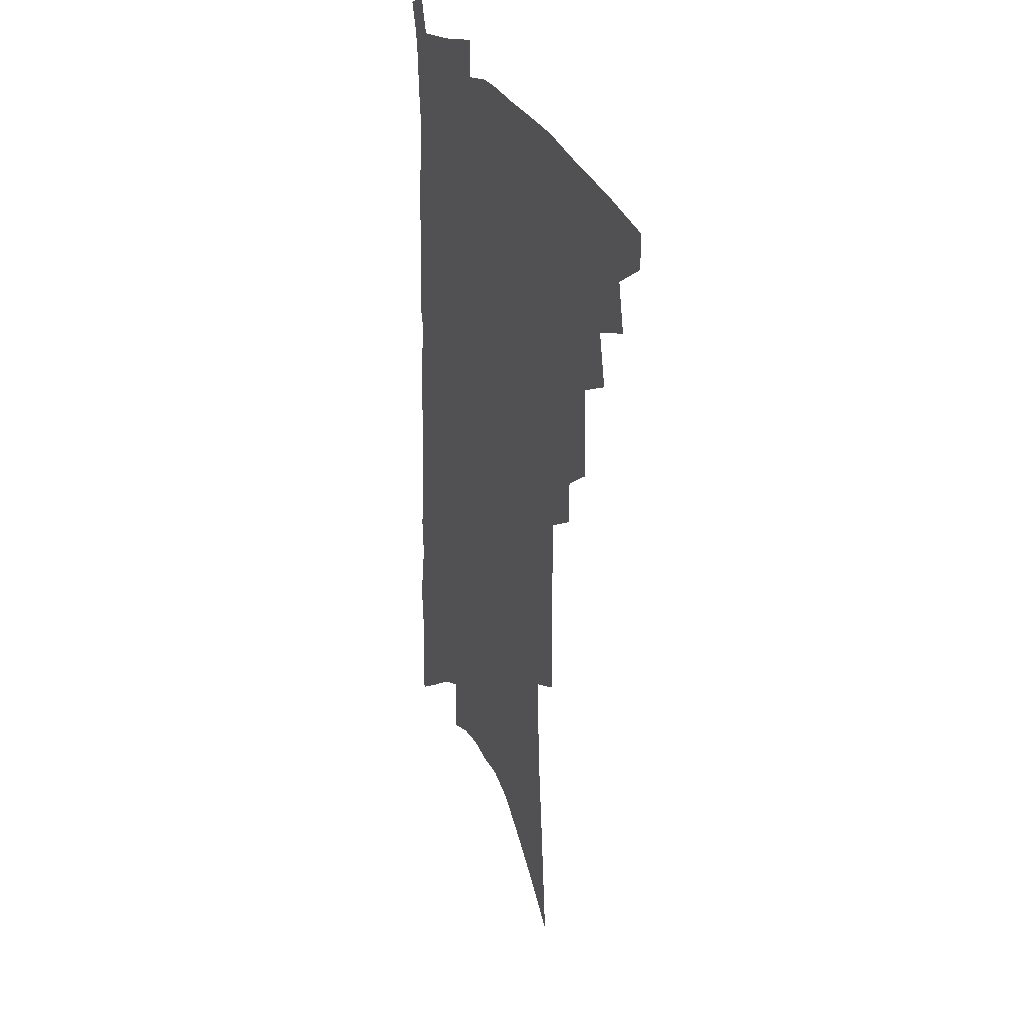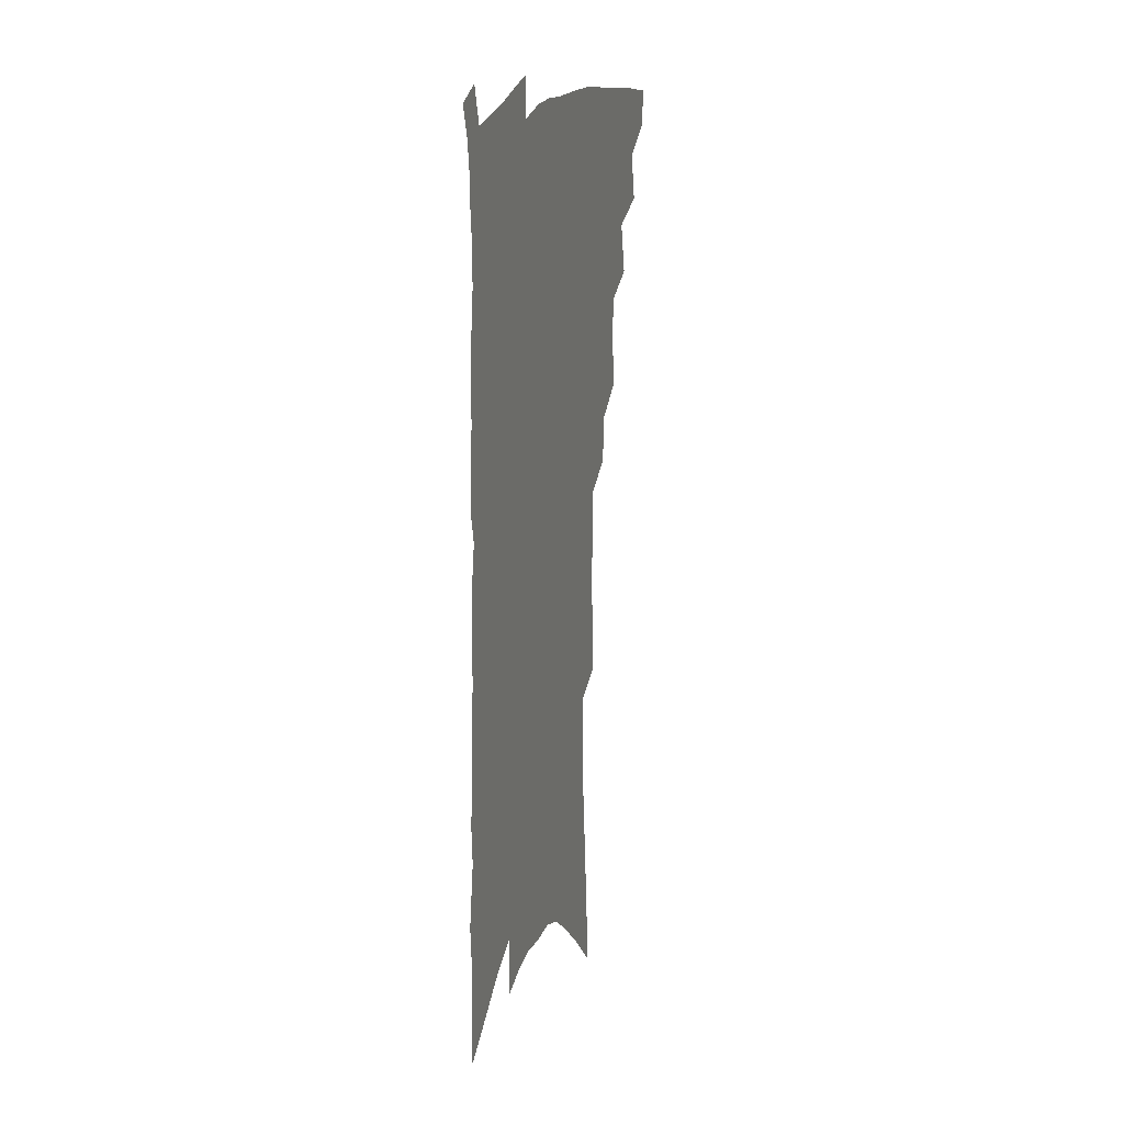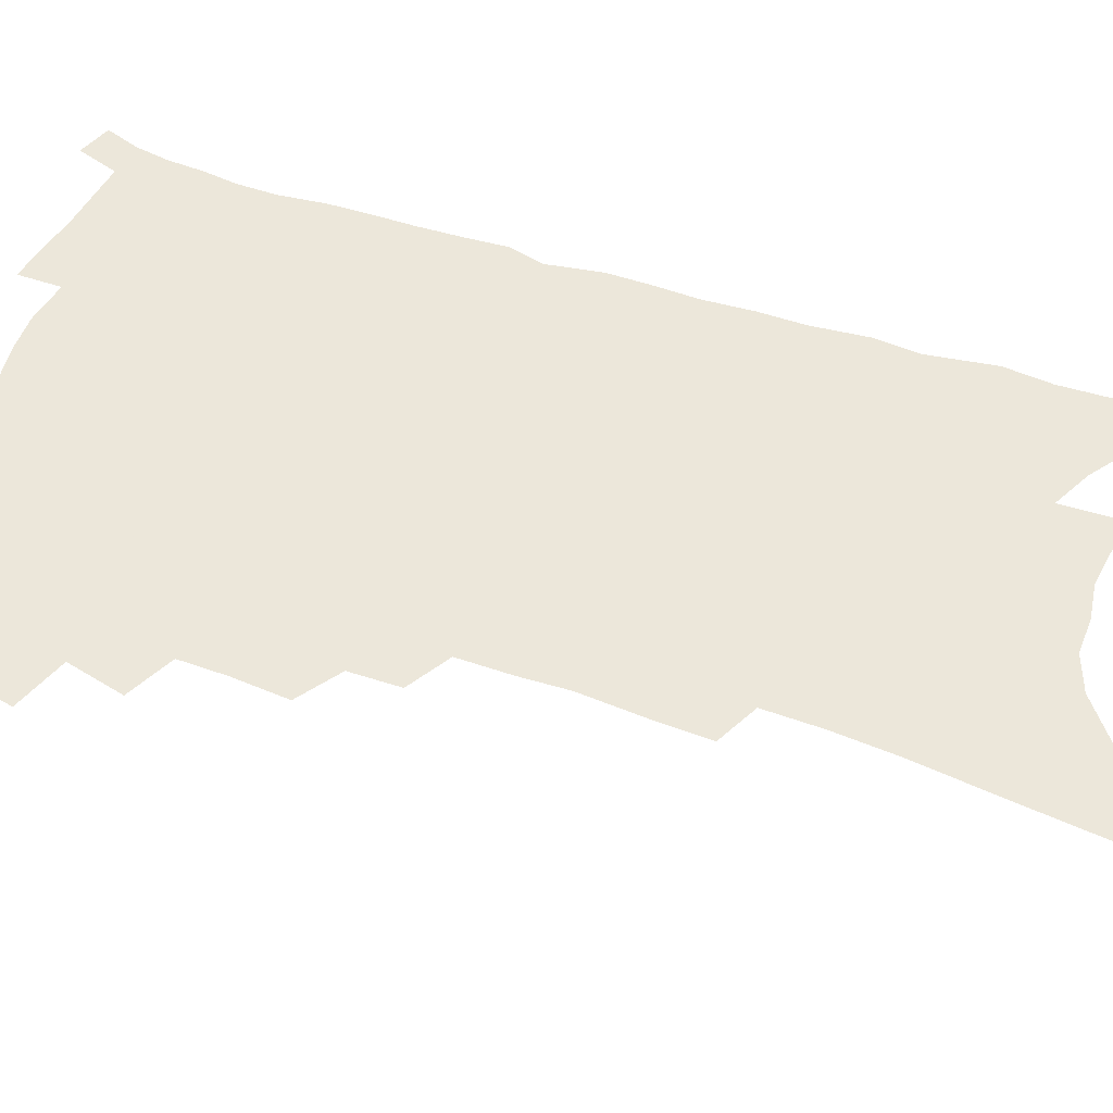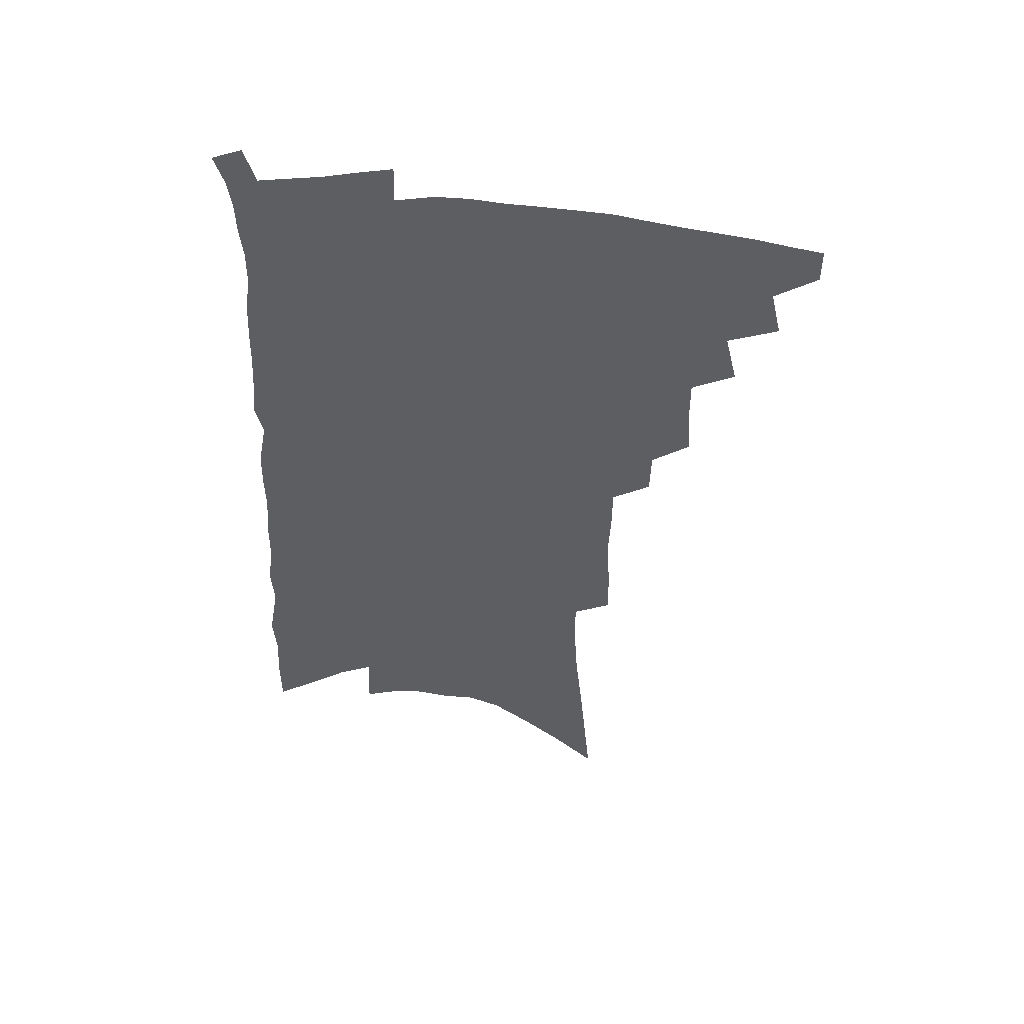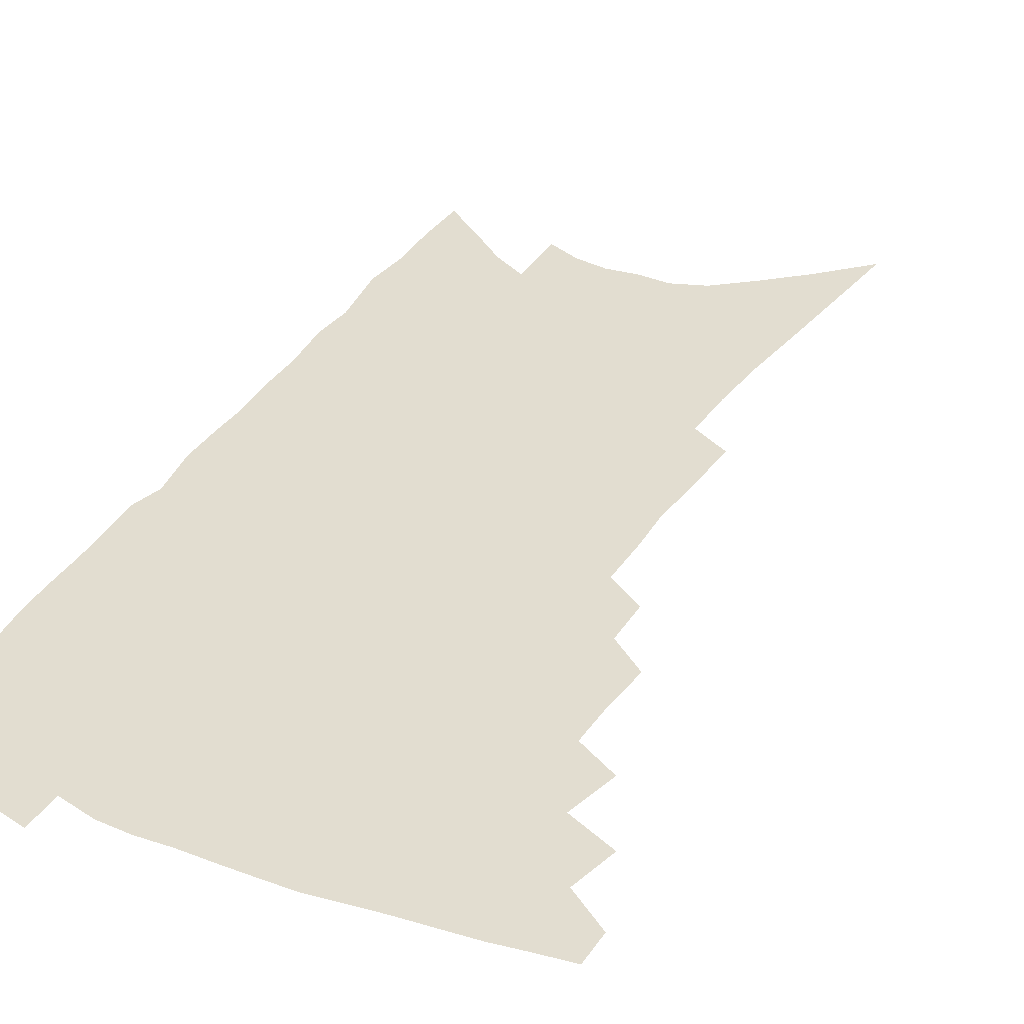
<metadata>
{"format":"obj","ext":"obj","renderer":"f3d","projection":"perspective","resolution":1024,"background":"white","views":[{"elev":28.5,"azim":-113.2,"up":"+Y"},{"elev":20.3,"azim":107.0,"up":"+Y"},{"elev":54.1,"azim":-69.5,"up":"+Z"},{"elev":52.2,"azim":-174.7,"up":"+Y"},{"elev":35.2,"azim":-150.7,"up":"+Z"}]}
</metadata>
<code>
v 485.1 465.6 0
v 485.1 479.2 0
v 497.2 436.5 0
v 501.3 455.1 0
v 500.6 468.4 0
v 498.1 481.5 0
v 511.6 408.9 0
v 516.2 429.2 0
v 515.2 443.3 0
v 515.7 457.9 0
v 513.4 470.7 0
v 510.8 484 0
v 526.6 364.2 0
v 527.9 383.8 0
v 528 400.7 0
v 531.4 420.1 0
v 529.8 432.7 0
v 529.5 446.8 0
v 528.3 459.8 0
v 526.4 472.5 0
v 524 485.8 0
v 541.5 336.2 0
v 541.1 353.9 0
v 542.5 374.1 0
v 543.5 392.7 0
v 544.5 409.6 0
v 543.8 422.2 0
v 543.6 436 0
v 542.6 448.9 0
v 541.2 461.6 0
v 539.2 474.5 0
v 537.1 487.5 0
v 555.4 248.1 0
v 555.9 269 0
v 557.2 291.2 0
v 556.3 308.4 0
v 556.1 327.3 0
v 556.6 346.8 0
v 556.3 363.7 0
v 555.7 378.9 0
v 555.3 393.3 0
v 556.4 410.1 0
v 557.2 425.3 0
v 556.8 438.4 0
v 555.6 450.8 0
v 553.8 463.4 0
v 552 476.3 0
v 549.9 489.6 0
v 560.6 112.3 0
v 563.2 141.5 0
v 565.8 169.6 0
v 568.5 197.3 0
v 569.9 220.8 0
v 570.1 240.9 0
v 571.2 263.8 0
v 571 282.8 0
v 570.4 300.6 0
v 570.1 318.6 0
v 569.6 335.6 0
v 569.8 353.5 0
v 569.4 368.9 0
v 570 385.6 0
v 570 400.3 0
v 570 414.5 0
v 569.9 427.7 0
v 569.2 440 0
v 568.8 452.3 0
v 567.1 464.6 0
v 564.9 477.9 0
v 562.6 491.9 0
v 577.4 129.8 0
v 579.8 158.9 0
v 582.6 188.2 0
v 583.2 210.6 0
v 584.2 233.5 0
v 583.5 251.2 0
v 584.1 272.9 0
v 584.2 292.6 0
v 583.7 309.8 0
v 583.2 326.5 0
v 582.5 342.2 0
v 582.2 358 0
v 582.2 373.8 0
v 582.1 388.4 0
v 582.4 403.5 0
v 582.3 416.9 0
v 581.8 429.1 0
v 581.6 441.4 0
v 581.2 453.4 0
v 579.8 465.6 0
v 577.9 478.8 0
v 575.9 492.7 0
v 592.6 143.9 0
v 594 170.2 0
v 596.2 198.9 0
v 596.8 221.3 0
v 596.6 241.1 0
v 596.3 260.2 0
v 595.9 278 0
v 595.7 296.5 0
v 595.5 314.9 0
v 594.7 329.8 0
v 594.5 346.5 0
v 594 361 0
v 594 376.6 0
v 593.8 390.5 0
v 593.9 404.9 0
v 593.9 418.2 0
v 593.9 430.9 0
v 593.5 442.4 0
v 592.9 454.3 0
v 592.3 466.3 0
v 591.1 479 0
v 589 493.3 0
v 607 156 0
v 608.2 183 0
v 608.7 206.3 0
v 608.4 225.6 0
v 608.1 244.1 0
v 607.6 262 0
v 607.7 283.8 0
v 607.1 300.3 0
v 606.5 316.3 0
v 606.3 334.1 0
v 605.8 347.8 0
v 605.3 362.1 0
v 605.2 377.6 0
v 605.4 392.4 0
v 605.4 406.1 0
v 605.6 419.4 0
v 605.3 430.8 0
v 605.2 442.9 0
v 605.1 455 0
v 604.6 466.8 0
v 603.9 479.1 0
v 602 493.7 0
v 619.7 161.2 0
v 620.3 187.1 0
v 620.3 209.2 0
v 620.2 230.4 0
v 619.4 246.6 0
v 619.3 267.7 0
v 618.8 284.9 0
v 618.3 302.1 0
v 617.8 319.3 0
v 617.4 334.6 0
v 617.1 350 0
v 616.8 364.8 0
v 616.7 380.1 0
v 616.6 393.2 0
v 616.5 405.3 0
v 616.9 420.3 0
v 617 431.7 0
v 617.3 443.8 0
v 617 455.5 0
v 616.5 467.5 0
v 616.3 479.6 0
v 614.7 495 0
v 632 161 0
v 632.1 188.5 0
v 631.9 212 0
v 631.5 232 0
v 631 250.1 0
v 630.6 266.2 0
v 630 284.1 0
v 629.4 301.3 0
v 628.9 319.1 0
v 628.4 336.2 0
v 628.2 350.3 0
v 627.9 365.6 0
v 627.8 379.8 0
v 627.7 393.8 0
v 627.8 406.9 0
v 628 419.8 0
v 628.4 431.2 0
v 628.8 444.5 0
v 629 455.7 0
v 629.1 467.4 0
v 628.8 480 0
v 627.5 494.8 0
v 644.4 163.1 0
v 643.9 189.3 0
v 643.7 208.4 0
v 642.8 231 0
v 642.4 249.1 0
v 641.9 266 0
v 641.1 284.4 0
v 640.5 301.6 0
v 640.1 317.5 0
v 639.5 335.2 0
v 639.4 349.4 0
v 638.9 365.2 0
v 639 378.7 0
v 638.8 393.3 0
v 638.8 406.3 0
v 638.8 419.5 0
v 639.7 430.5 0
v 640.1 443.6 0
v 640.6 455.4 0
v 641.1 467.1 0
v 641.8 479 0
v 642.3 491.8 0
v 642 507.1 0
v 656.9 161.7 0
v 656.1 186.7 0
v 655.4 207.9 0
v 655.9 223.8 0
v 654 247.7 0
v 653.1 266.3 0
v 652.2 284.1 0
v 651.5 301.8 0
v 651.4 315.9 0
v 650.6 333.6 0
v 650.7 347.7 0
v 651 361.4 0
v 650.3 377.2 0
v 650 391.7 0
v 650.2 404.7 0
v 650.3 417.7 0
v 651 429.9 0
v 651.3 443.4 0
v 652.1 454.7 0
v 653 466.3 0
v 654 478 0
v 654.7 490.3 0
v 654.9 504.3 0
v 669.9 157 0
v 668.9 181.4 0
v 668 202.9 0
v 667.4 222.6 0
v 666.1 244.1 0
v 664.7 264.1 0
v 663.4 283.2 0
v 662.9 299.6 0
v 662.6 314.8 0
v 661.9 331.2 0
v 662.7 344.3 0
v 662.3 359.6 0
v 662 374.3 0
v 661.5 389.5 0
v 661.5 402.9 0
v 661.1 417.2 0
v 662.5 428.5 0
v 662.8 441.6 0
v 663.7 453.5 0
v 664.6 465.2 0
v 665.8 476.9 0
v 667 488.4 0
v 668 501.2 0
v 682.4 174.8 0
v 681.1 197.1 0
v 679.5 219.5 0
v 679.3 237.3 0
v 678.4 256.1 0
v 677.3 274.7 0
v 675.9 293.1 0
v 674.9 310.2 0
v 675.2 324.9 0
v 675.6 339.1 0
v 674.5 355.6 0
v 674 370.8 0
v 674.1 384.9 0
v 674 399 0
v 674.7 412.1 0
v 674.3 426.1 0
v 675 438.8 0
v 675.1 452.4 0
v 676.1 464.2 0
v 677.2 475.7 0
v 678.8 487.3 0
v 680.2 499.2 0
v 697.8 163.6 0
v 695.8 187.4 0
v 695.5 206.8 0
v 693.2 229.2 0
v 692.7 247.5 0
v 691.5 266.2 0
v 690.9 283.5 0
v 689.1 301.9 0
v 689.3 317.2 0
v 689.2 332.6 0
v 687.7 349.6 0
v 687 365.4 0
v 687.7 379 0
v 688.3 392.7 0
v 687.7 407.5 0
v 686.2 423.2 0
v 687.3 435.7 0
v 687.8 448.9 0
v 687.9 462.1 0
v 688.9 474.1 0
v 690.4 485.7 0
v 692.1 497.2 0
v 696.5 511.6 0
v 713.3 153.1 0
v 713.4 172.5 0
v 712.3 193.4 0
v 713.6 210.4 0
v 709.6 234.5 0
v 710.7 250.4 0
v 708.4 270.3 0
v 708.2 287 0
v 706.8 304.7 0
v 707 320.1 0
v 706.8 336 0
v 703.4 355.5 0
v 706.2 367.6 0
v 704.9 383.5 0
v 704.1 398.8 0
v 703.8 413.6 0
v 703.1 428.3 0
v 701 444.9 0
v 700.9 458.7 0
v 702.1 470.8 0
v 702.6 483.7 0
v 704.2 495.3 0
v 707.9 506.9 0
f 4 5 1
f 1 5 2
f 5 6 2
f 8 9 3
f 3 9 4
f 9 10 4
f 4 10 5
f 10 11 5
f 5 11 6
f 11 12 6
f 15 16 7
f 7 16 8
f 16 17 8
f 8 17 9
f 17 18 9
f 9 18 10
f 18 19 10
f 10 19 11
f 19 20 11
f 11 20 12
f 20 21 12
f 23 24 13
f 13 24 14
f 24 25 14
f 14 25 15
f 25 26 15
f 15 26 16
f 26 27 16
f 16 27 17
f 27 28 17
f 17 28 18
f 28 29 18
f 18 29 19
f 29 30 19
f 19 30 20
f 30 31 20
f 20 31 21
f 31 32 21
f 37 38 22
f 22 38 23
f 38 39 23
f 23 39 24
f 39 40 24
f 24 40 25
f 40 41 25
f 25 41 26
f 41 42 26
f 26 42 27
f 42 43 27
f 27 43 28
f 43 44 28
f 28 44 29
f 44 45 29
f 29 45 30
f 45 46 30
f 30 46 31
f 46 47 31
f 31 47 32
f 47 48 32
f 54 55 33
f 33 55 34
f 55 56 34
f 34 56 35
f 56 57 35
f 35 57 36
f 57 58 36
f 36 58 37
f 58 59 37
f 37 59 38
f 59 60 38
f 38 60 39
f 60 61 39
f 39 61 40
f 61 62 40
f 40 62 41
f 62 63 41
f 41 63 42
f 63 64 42
f 42 64 43
f 64 65 43
f 43 65 44
f 65 66 44
f 44 66 45
f 66 67 45
f 45 67 46
f 67 68 46
f 46 68 47
f 68 69 47
f 47 69 48
f 69 70 48
f 49 71 50
f 71 72 50
f 50 72 51
f 72 73 51
f 51 73 52
f 73 74 52
f 52 74 53
f 74 75 53
f 53 75 54
f 75 76 54
f 54 76 55
f 76 77 55
f 55 77 56
f 77 78 56
f 56 78 57
f 78 79 57
f 57 79 58
f 79 80 58
f 58 80 59
f 80 81 59
f 59 81 60
f 81 82 60
f 60 82 61
f 82 83 61
f 61 83 62
f 83 84 62
f 62 84 63
f 84 85 63
f 63 85 64
f 85 86 64
f 64 86 65
f 86 87 65
f 65 87 66
f 87 88 66
f 66 88 67
f 88 89 67
f 67 89 68
f 89 90 68
f 68 90 69
f 90 91 69
f 69 91 70
f 91 92 70
f 71 93 72
f 93 94 72
f 72 94 73
f 94 95 73
f 73 95 74
f 95 96 74
f 74 96 75
f 96 97 75
f 75 97 76
f 97 98 76
f 76 98 77
f 98 99 77
f 77 99 78
f 99 100 78
f 78 100 79
f 100 101 79
f 79 101 80
f 101 102 80
f 80 102 81
f 102 103 81
f 81 103 82
f 103 104 82
f 82 104 83
f 104 105 83
f 83 105 84
f 105 106 84
f 84 106 85
f 106 107 85
f 85 107 86
f 107 108 86
f 86 108 87
f 108 109 87
f 87 109 88
f 109 110 88
f 88 110 89
f 110 111 89
f 89 111 90
f 111 112 90
f 90 112 91
f 112 113 91
f 91 113 92
f 113 114 92
f 93 115 94
f 115 116 94
f 94 116 95
f 116 117 95
f 95 117 96
f 117 118 96
f 96 118 97
f 118 119 97
f 97 119 98
f 119 120 98
f 98 120 99
f 120 121 99
f 99 121 100
f 121 122 100
f 100 122 101
f 122 123 101
f 101 123 102
f 123 124 102
f 102 124 103
f 124 125 103
f 103 125 104
f 125 126 104
f 104 126 105
f 126 127 105
f 105 127 106
f 127 128 106
f 106 128 107
f 128 129 107
f 107 129 108
f 129 130 108
f 108 130 109
f 130 131 109
f 109 131 110
f 131 132 110
f 110 132 111
f 132 133 111
f 111 133 112
f 133 134 112
f 112 134 113
f 134 135 113
f 113 135 114
f 135 136 114
f 115 137 116
f 137 138 116
f 116 138 117
f 138 139 117
f 117 139 118
f 139 140 118
f 118 140 119
f 140 141 119
f 119 141 120
f 141 142 120
f 120 142 121
f 142 143 121
f 121 143 122
f 143 144 122
f 122 144 123
f 144 145 123
f 123 145 124
f 145 146 124
f 124 146 125
f 146 147 125
f 125 147 126
f 147 148 126
f 126 148 127
f 148 149 127
f 127 149 128
f 149 150 128
f 128 150 129
f 150 151 129
f 129 151 130
f 151 152 130
f 130 152 131
f 152 153 131
f 131 153 132
f 153 154 132
f 132 154 133
f 154 155 133
f 133 155 134
f 155 156 134
f 134 156 135
f 156 157 135
f 135 157 136
f 157 158 136
f 137 159 138
f 159 160 138
f 138 160 139
f 160 161 139
f 139 161 140
f 161 162 140
f 140 162 141
f 162 163 141
f 141 163 142
f 163 164 142
f 142 164 143
f 164 165 143
f 143 165 144
f 165 166 144
f 144 166 145
f 166 167 145
f 145 167 146
f 167 168 146
f 146 168 147
f 168 169 147
f 147 169 148
f 169 170 148
f 148 170 149
f 170 171 149
f 149 171 150
f 171 172 150
f 150 172 151
f 172 173 151
f 151 173 152
f 173 174 152
f 152 174 153
f 174 175 153
f 153 175 154
f 175 176 154
f 154 176 155
f 176 177 155
f 155 177 156
f 177 178 156
f 156 178 157
f 178 179 157
f 157 179 158
f 179 180 158
f 159 181 160
f 181 182 160
f 160 182 161
f 182 183 161
f 161 183 162
f 183 184 162
f 162 184 163
f 184 185 163
f 163 185 164
f 185 186 164
f 164 186 165
f 186 187 165
f 165 187 166
f 187 188 166
f 166 188 167
f 188 189 167
f 167 189 168
f 189 190 168
f 168 190 169
f 190 191 169
f 169 191 170
f 191 192 170
f 170 192 171
f 192 193 171
f 171 193 172
f 193 194 172
f 172 194 173
f 194 195 173
f 173 195 174
f 195 196 174
f 174 196 175
f 196 197 175
f 175 197 176
f 197 198 176
f 176 198 177
f 198 199 177
f 177 199 178
f 199 200 178
f 178 200 179
f 200 201 179
f 179 201 180
f 201 202 180
f 181 204 182
f 204 205 182
f 182 205 183
f 205 206 183
f 183 206 184
f 206 207 184
f 184 207 185
f 207 208 185
f 185 208 186
f 208 209 186
f 186 209 187
f 209 210 187
f 187 210 188
f 210 211 188
f 188 211 189
f 211 212 189
f 189 212 190
f 212 213 190
f 190 213 191
f 213 214 191
f 191 214 192
f 214 215 192
f 192 215 193
f 215 216 193
f 193 216 194
f 216 217 194
f 194 217 195
f 217 218 195
f 195 218 196
f 218 219 196
f 196 219 197
f 219 220 197
f 197 220 198
f 220 221 198
f 198 221 199
f 221 222 199
f 199 222 200
f 222 223 200
f 200 223 201
f 223 224 201
f 201 224 202
f 224 225 202
f 202 225 203
f 225 226 203
f 204 227 205
f 227 228 205
f 205 228 206
f 228 229 206
f 206 229 207
f 229 230 207
f 207 230 208
f 230 231 208
f 208 231 209
f 231 232 209
f 209 232 210
f 232 233 210
f 210 233 211
f 233 234 211
f 211 234 212
f 234 235 212
f 212 235 213
f 235 236 213
f 213 236 214
f 236 237 214
f 214 237 215
f 237 238 215
f 215 238 216
f 238 239 216
f 216 239 217
f 239 240 217
f 217 240 218
f 240 241 218
f 218 241 219
f 241 242 219
f 219 242 220
f 242 243 220
f 220 243 221
f 243 244 221
f 221 244 222
f 244 245 222
f 222 245 223
f 245 246 223
f 223 246 224
f 246 247 224
f 224 247 225
f 247 248 225
f 225 248 226
f 248 249 226
f 228 250 229
f 250 251 229
f 229 251 230
f 251 252 230
f 230 252 231
f 252 253 231
f 231 253 232
f 253 254 232
f 232 254 233
f 254 255 233
f 233 255 234
f 255 256 234
f 234 256 235
f 256 257 235
f 235 257 236
f 257 258 236
f 236 258 237
f 258 259 237
f 237 259 238
f 259 260 238
f 238 260 239
f 260 261 239
f 239 261 240
f 261 262 240
f 240 262 241
f 262 263 241
f 241 263 242
f 263 264 242
f 242 264 243
f 264 265 243
f 243 265 244
f 265 266 244
f 244 266 245
f 266 267 245
f 245 267 246
f 267 268 246
f 246 268 247
f 268 269 247
f 247 269 248
f 269 270 248
f 248 270 249
f 270 271 249
f 250 272 251
f 272 273 251
f 251 273 252
f 273 274 252
f 252 274 253
f 274 275 253
f 253 275 254
f 275 276 254
f 254 276 255
f 276 277 255
f 255 277 256
f 277 278 256
f 256 278 257
f 278 279 257
f 257 279 258
f 279 280 258
f 258 280 259
f 280 281 259
f 259 281 260
f 281 282 260
f 260 282 261
f 282 283 261
f 261 283 262
f 283 284 262
f 262 284 263
f 284 285 263
f 263 285 264
f 285 286 264
f 264 286 265
f 286 287 265
f 265 287 266
f 287 288 266
f 266 288 267
f 288 289 267
f 267 289 268
f 289 290 268
f 268 290 269
f 290 291 269
f 269 291 270
f 291 292 270
f 270 292 271
f 292 293 271
f 272 295 273
f 295 296 273
f 273 296 274
f 296 297 274
f 274 297 275
f 297 298 275
f 275 298 276
f 298 299 276
f 276 299 277
f 299 300 277
f 277 300 278
f 300 301 278
f 278 301 279
f 301 302 279
f 279 302 280
f 302 303 280
f 280 303 281
f 303 304 281
f 281 304 282
f 304 305 282
f 282 305 283
f 305 306 283
f 283 306 284
f 306 307 284
f 284 307 285
f 307 308 285
f 285 308 286
f 308 309 286
f 286 309 287
f 309 310 287
f 287 310 288
f 310 311 288
f 288 311 289
f 311 312 289
f 289 312 290
f 312 313 290
f 290 313 291
f 313 314 291
f 291 314 292
f 314 315 292
f 292 315 293
f 315 316 293
f 293 316 294
f 316 317 294

</code>
